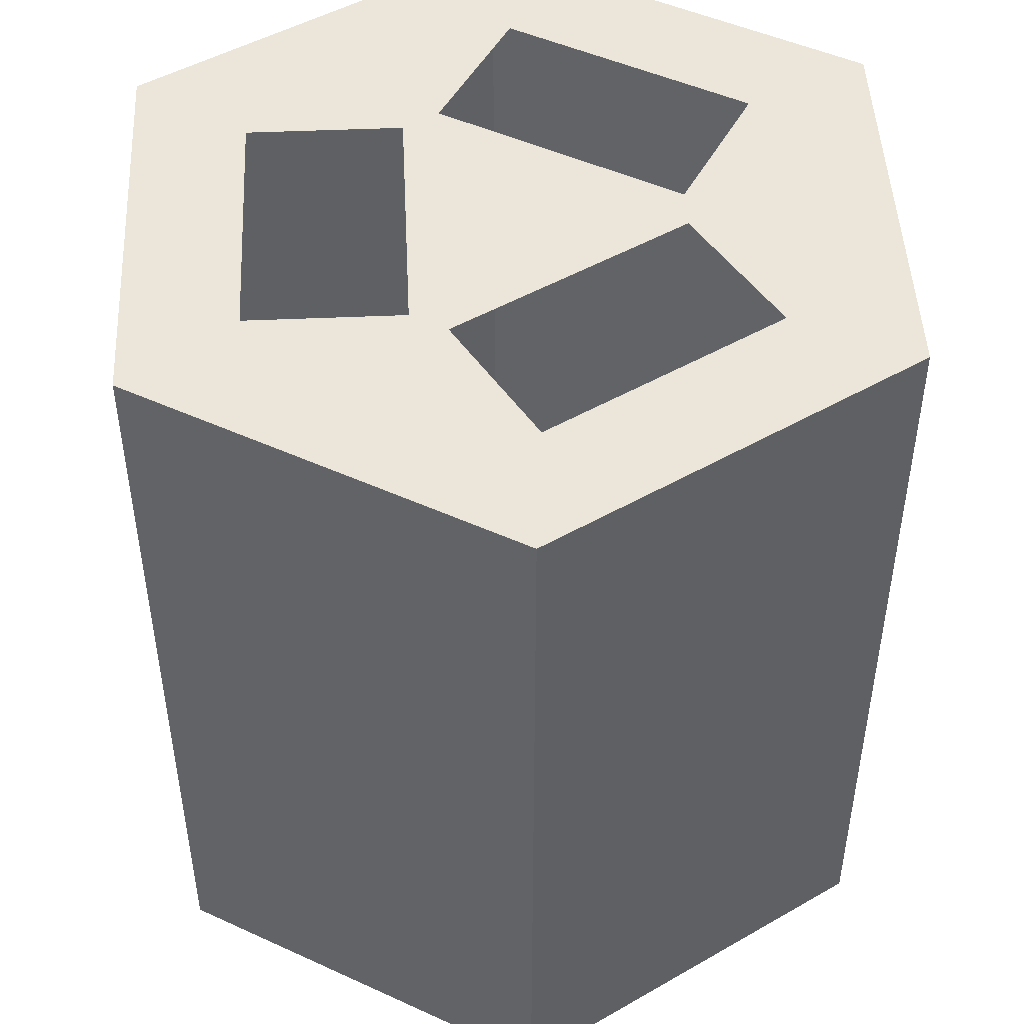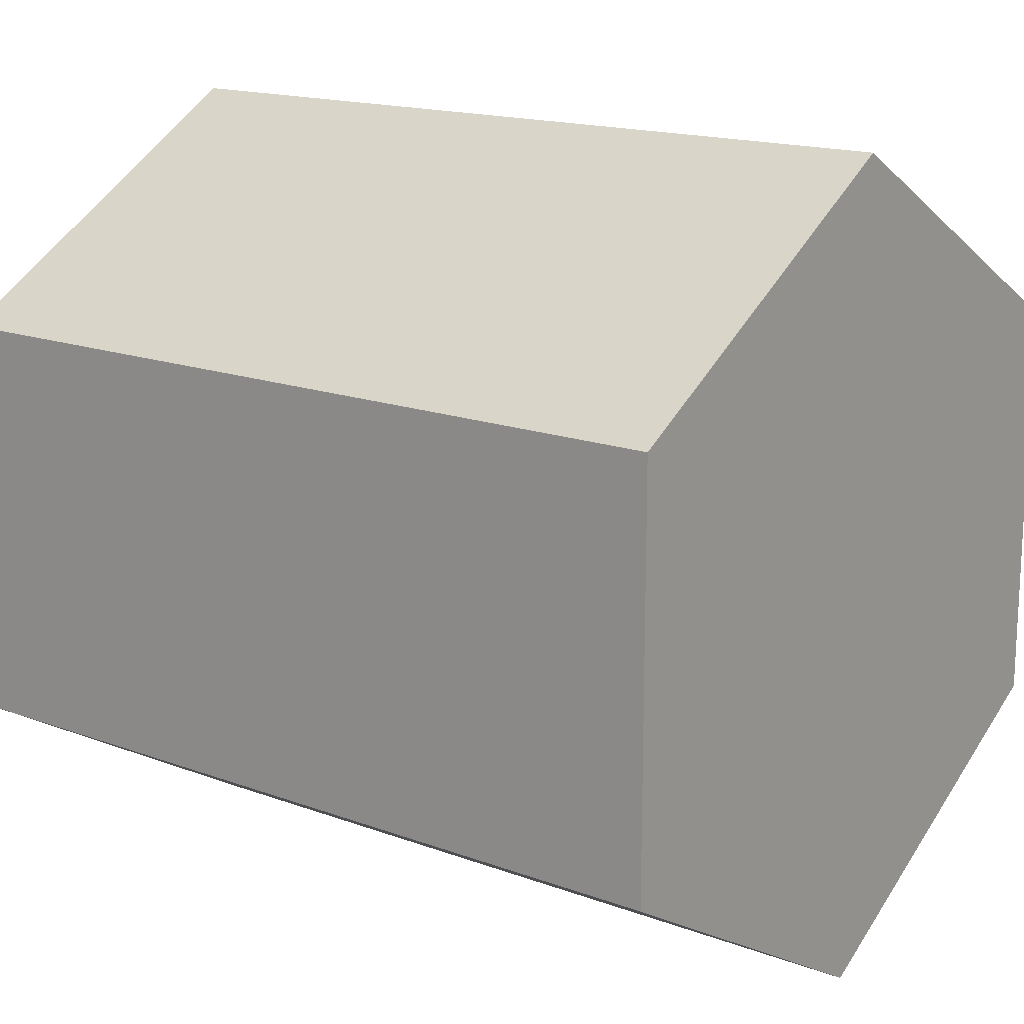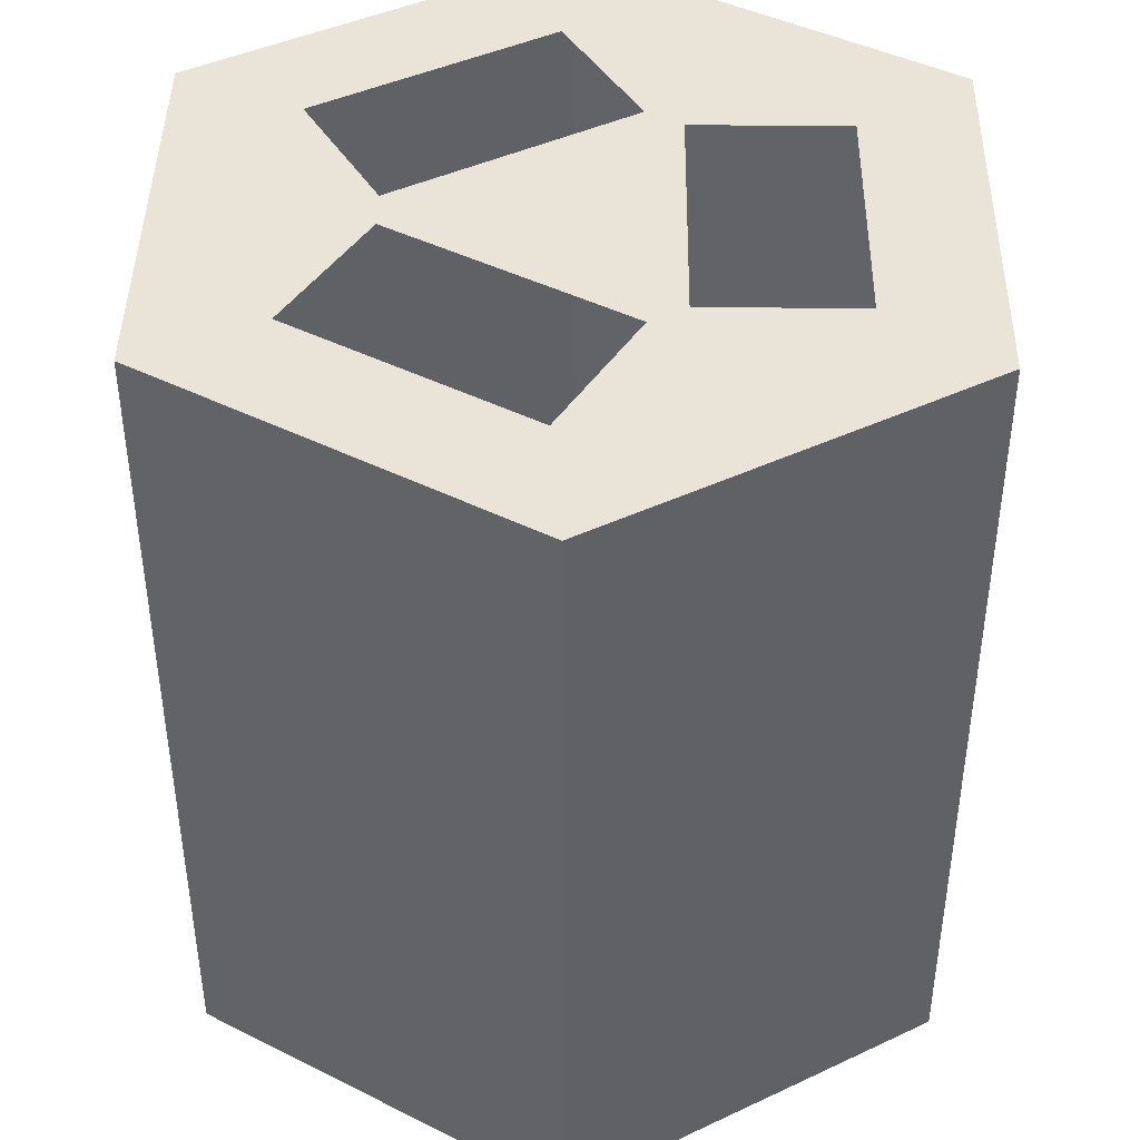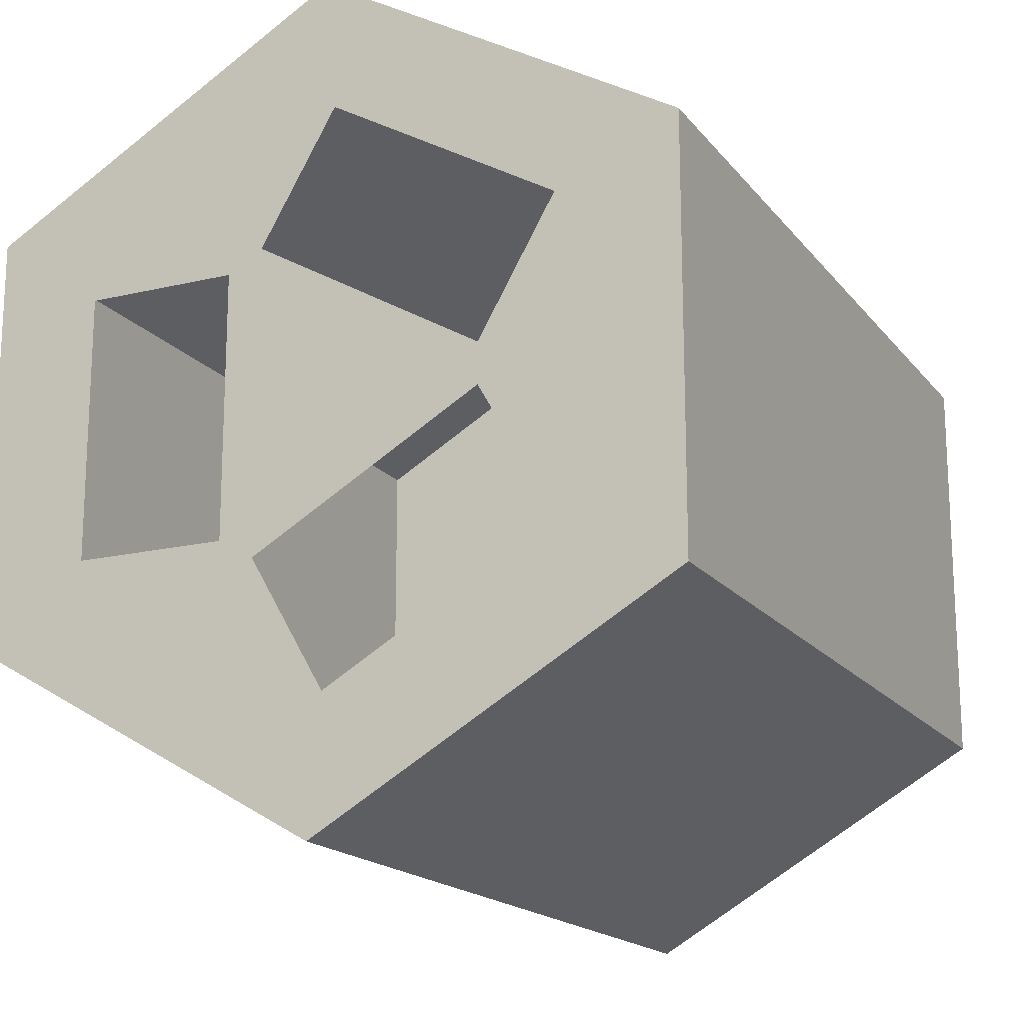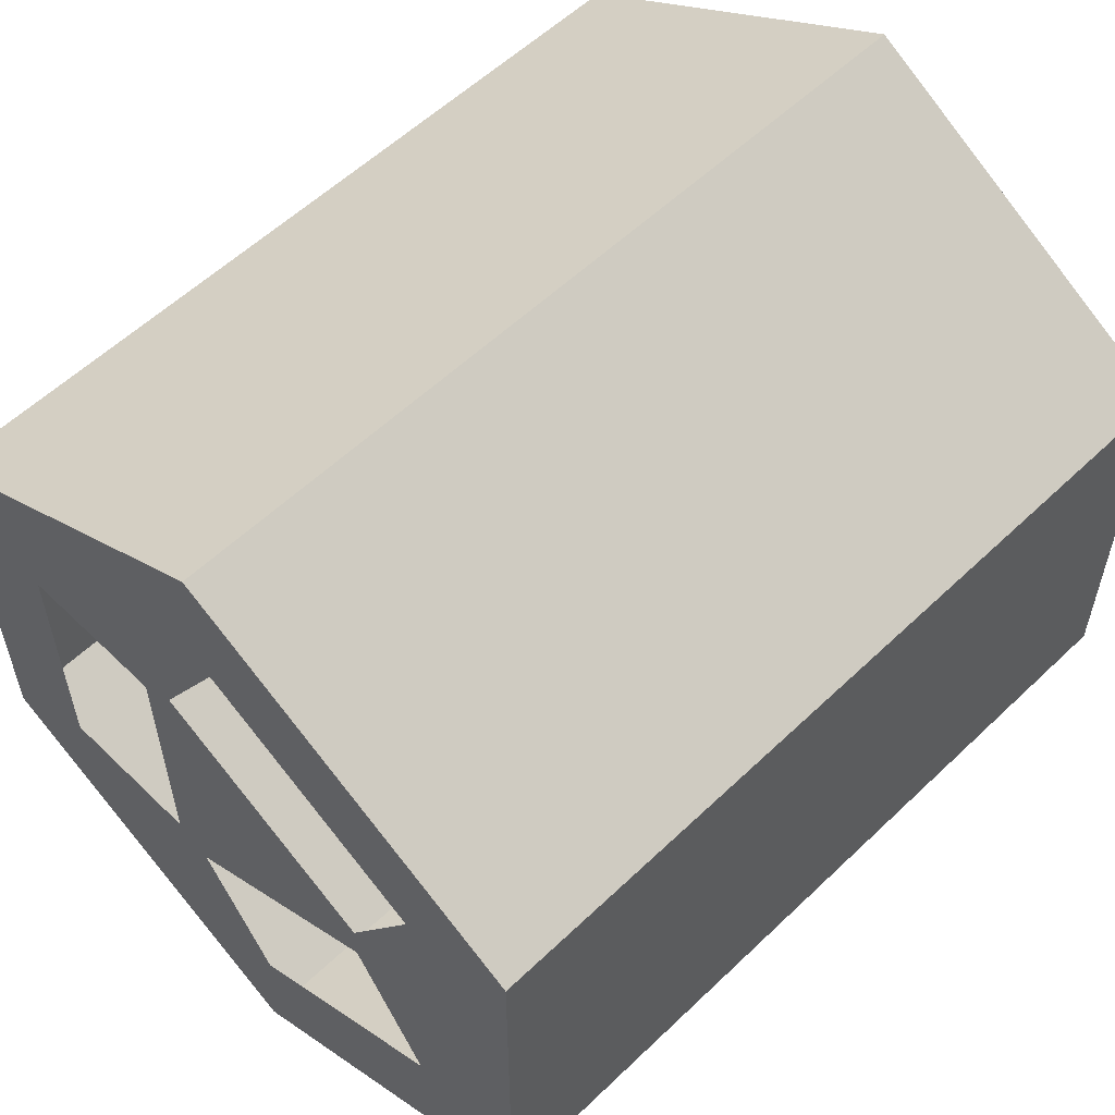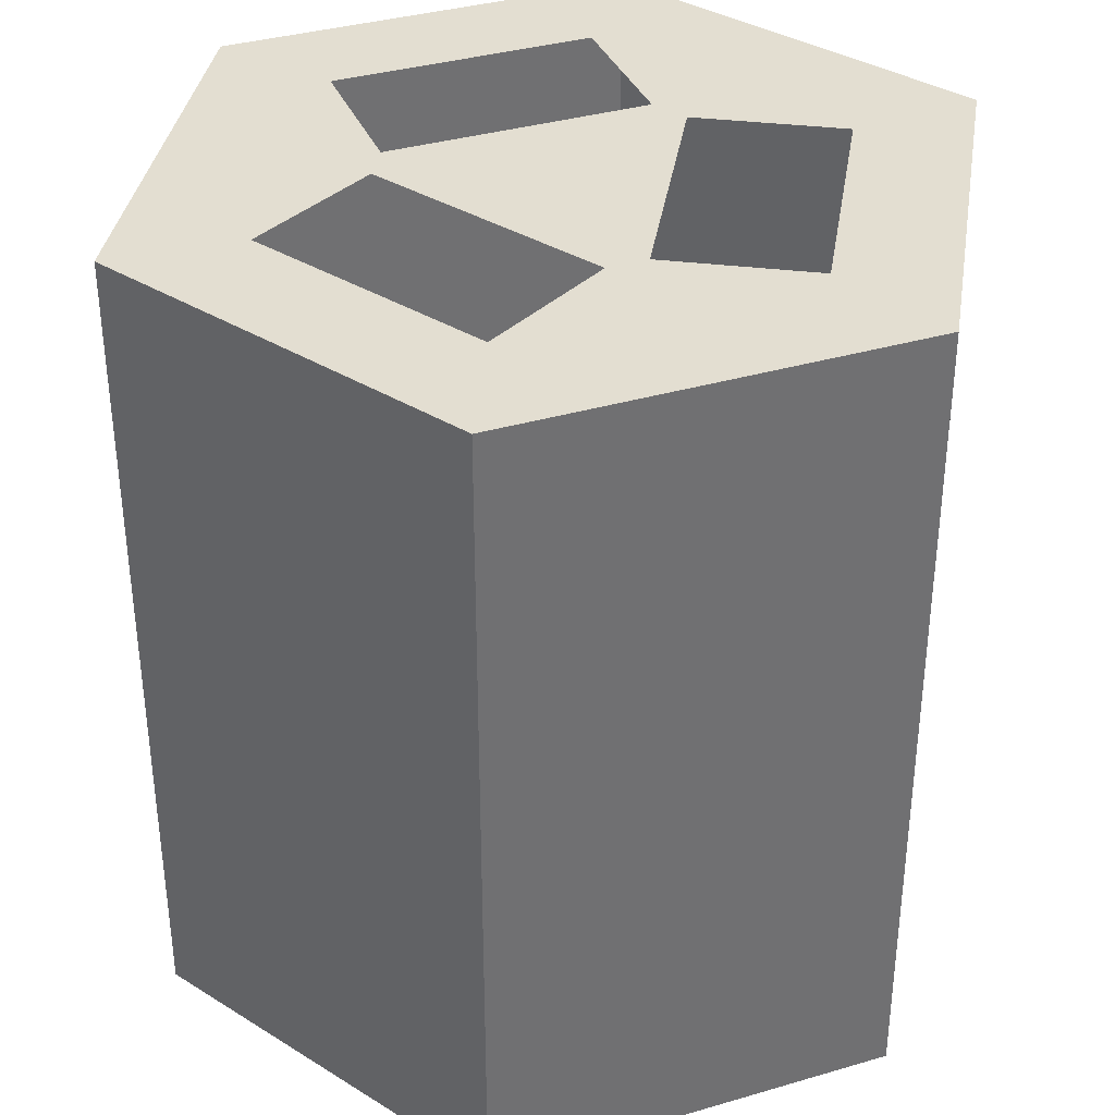
<metadata>
{"format":"obj","ext":"obj","renderer":"f3d","projection":"perspective","resolution":1024,"background":"white","views":[{"elev":48.0,"azim":57.2,"up":"+Y"},{"elev":16.2,"azim":-52.7,"up":"+Z"},{"elev":42.9,"azim":120.8,"up":"+Y"},{"elev":-17.3,"azim":-154.6,"up":"+Z"},{"elev":57.0,"azim":-134.8,"up":"+Z"},{"elev":36.1,"azim":129.0,"up":"+Y"}]}
</metadata>
<code>
o Cylinder
v 0.0866 -0.1 0.05
v 0.0866 0.1 0.05
v 0 -0.1 0.1
v 0 0.1 0.1
v -0.0866 -0.1 0.05
v -0.0866 0.1 0.05
v -0.0866 -0.1 -0.05
v -0.0866 0.1 -0.05
v -0 -0.1 -0.1
v -0 0.1 -0.1
v 0.0866 -0.1 -0.05
v 0.0866 0.1 -0.05
v -0.002823 0.1 0.06811
v -0.05758 0.1 0.0365
v -0.03933 0.1 0.00489
v 0.01543 0.1 0.0365
v 0.01543 0.1 -0.0365
v -0.03933 0.1 -0.00489
v -0.05758 0.1 -0.0365
v -0.002824 0.1 -0.06811
v 0.0604 0.1 0.03161
v 0.0239 0.1 0.03161
v 0.0239 0.1 -0.03161
v 0.0604 0.1 -0.03161
f 1 2 4 3
f 3 4 6 5
f 5 6 8 7
f 7 8 10 9
f 9 10 12 11
f 11 12 2 1
f 1 3 5 7 9 11
f 6 14 15 18 19 8
f 10 8 19 20
f 12 10 20 17 23 24
f 4 13 14 6
f 2 12 24 21
f 2 21 22 16 13 4
f 18 15 16 22 23 17

</code>
